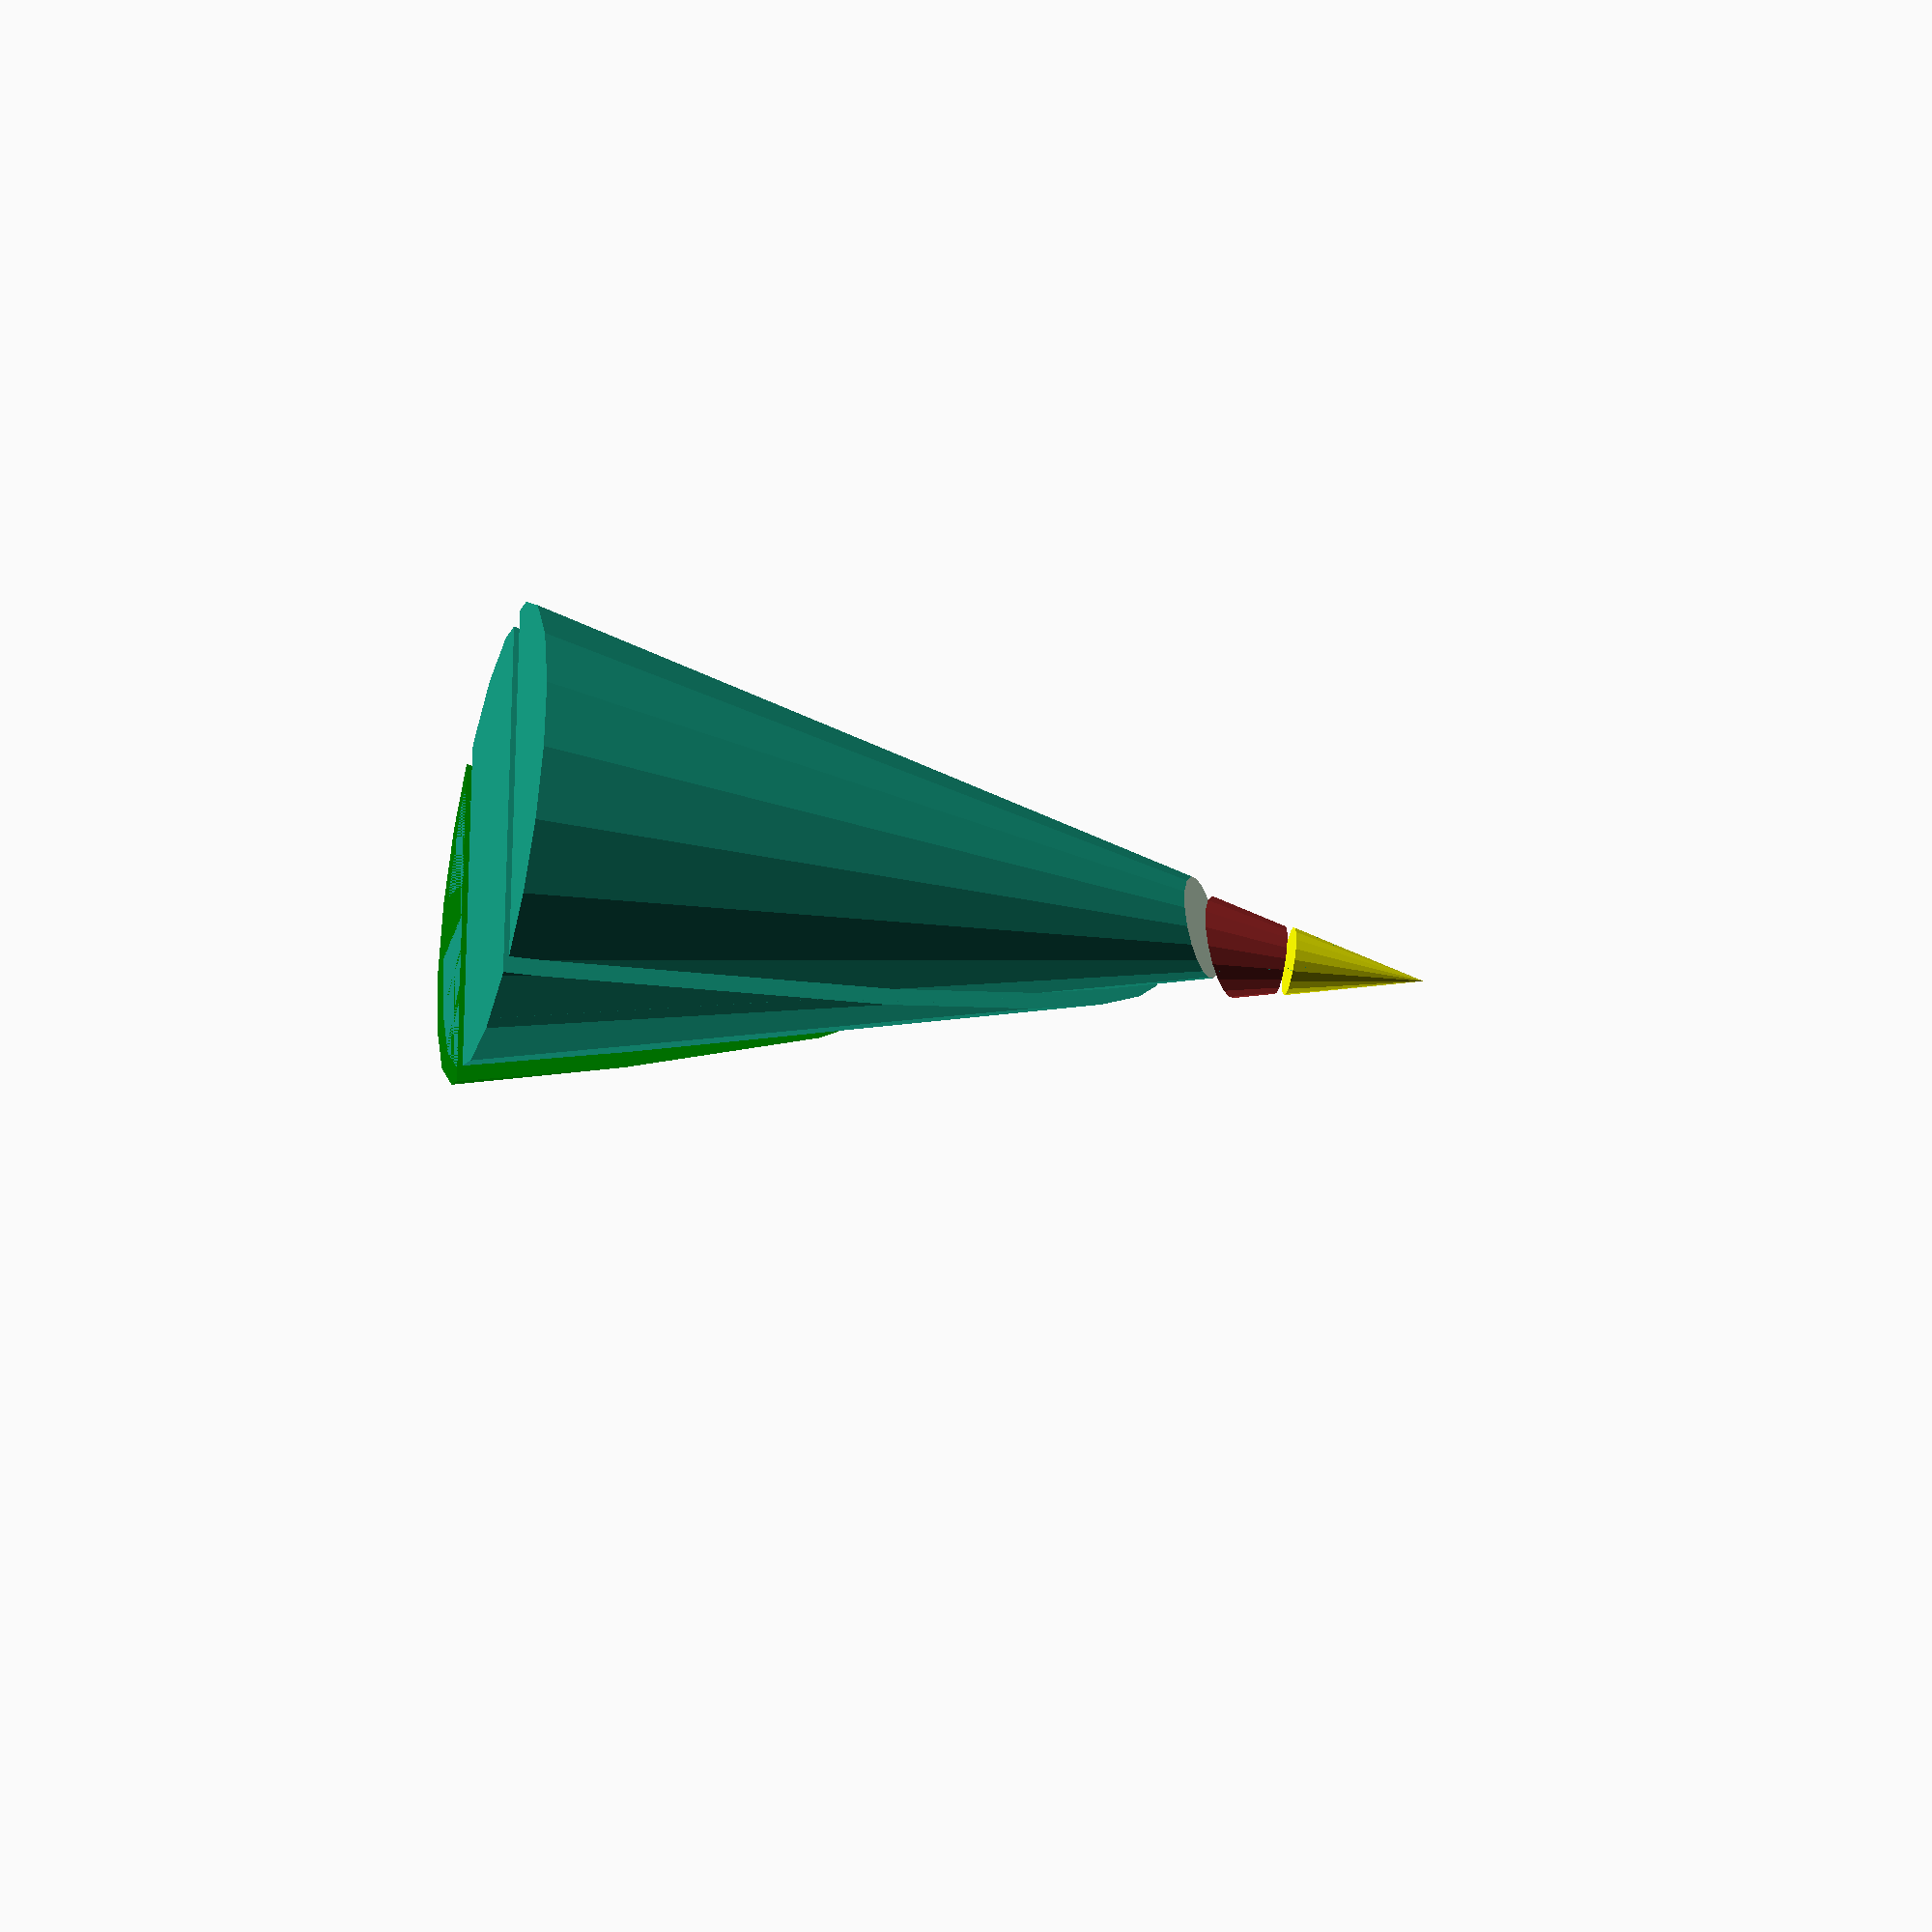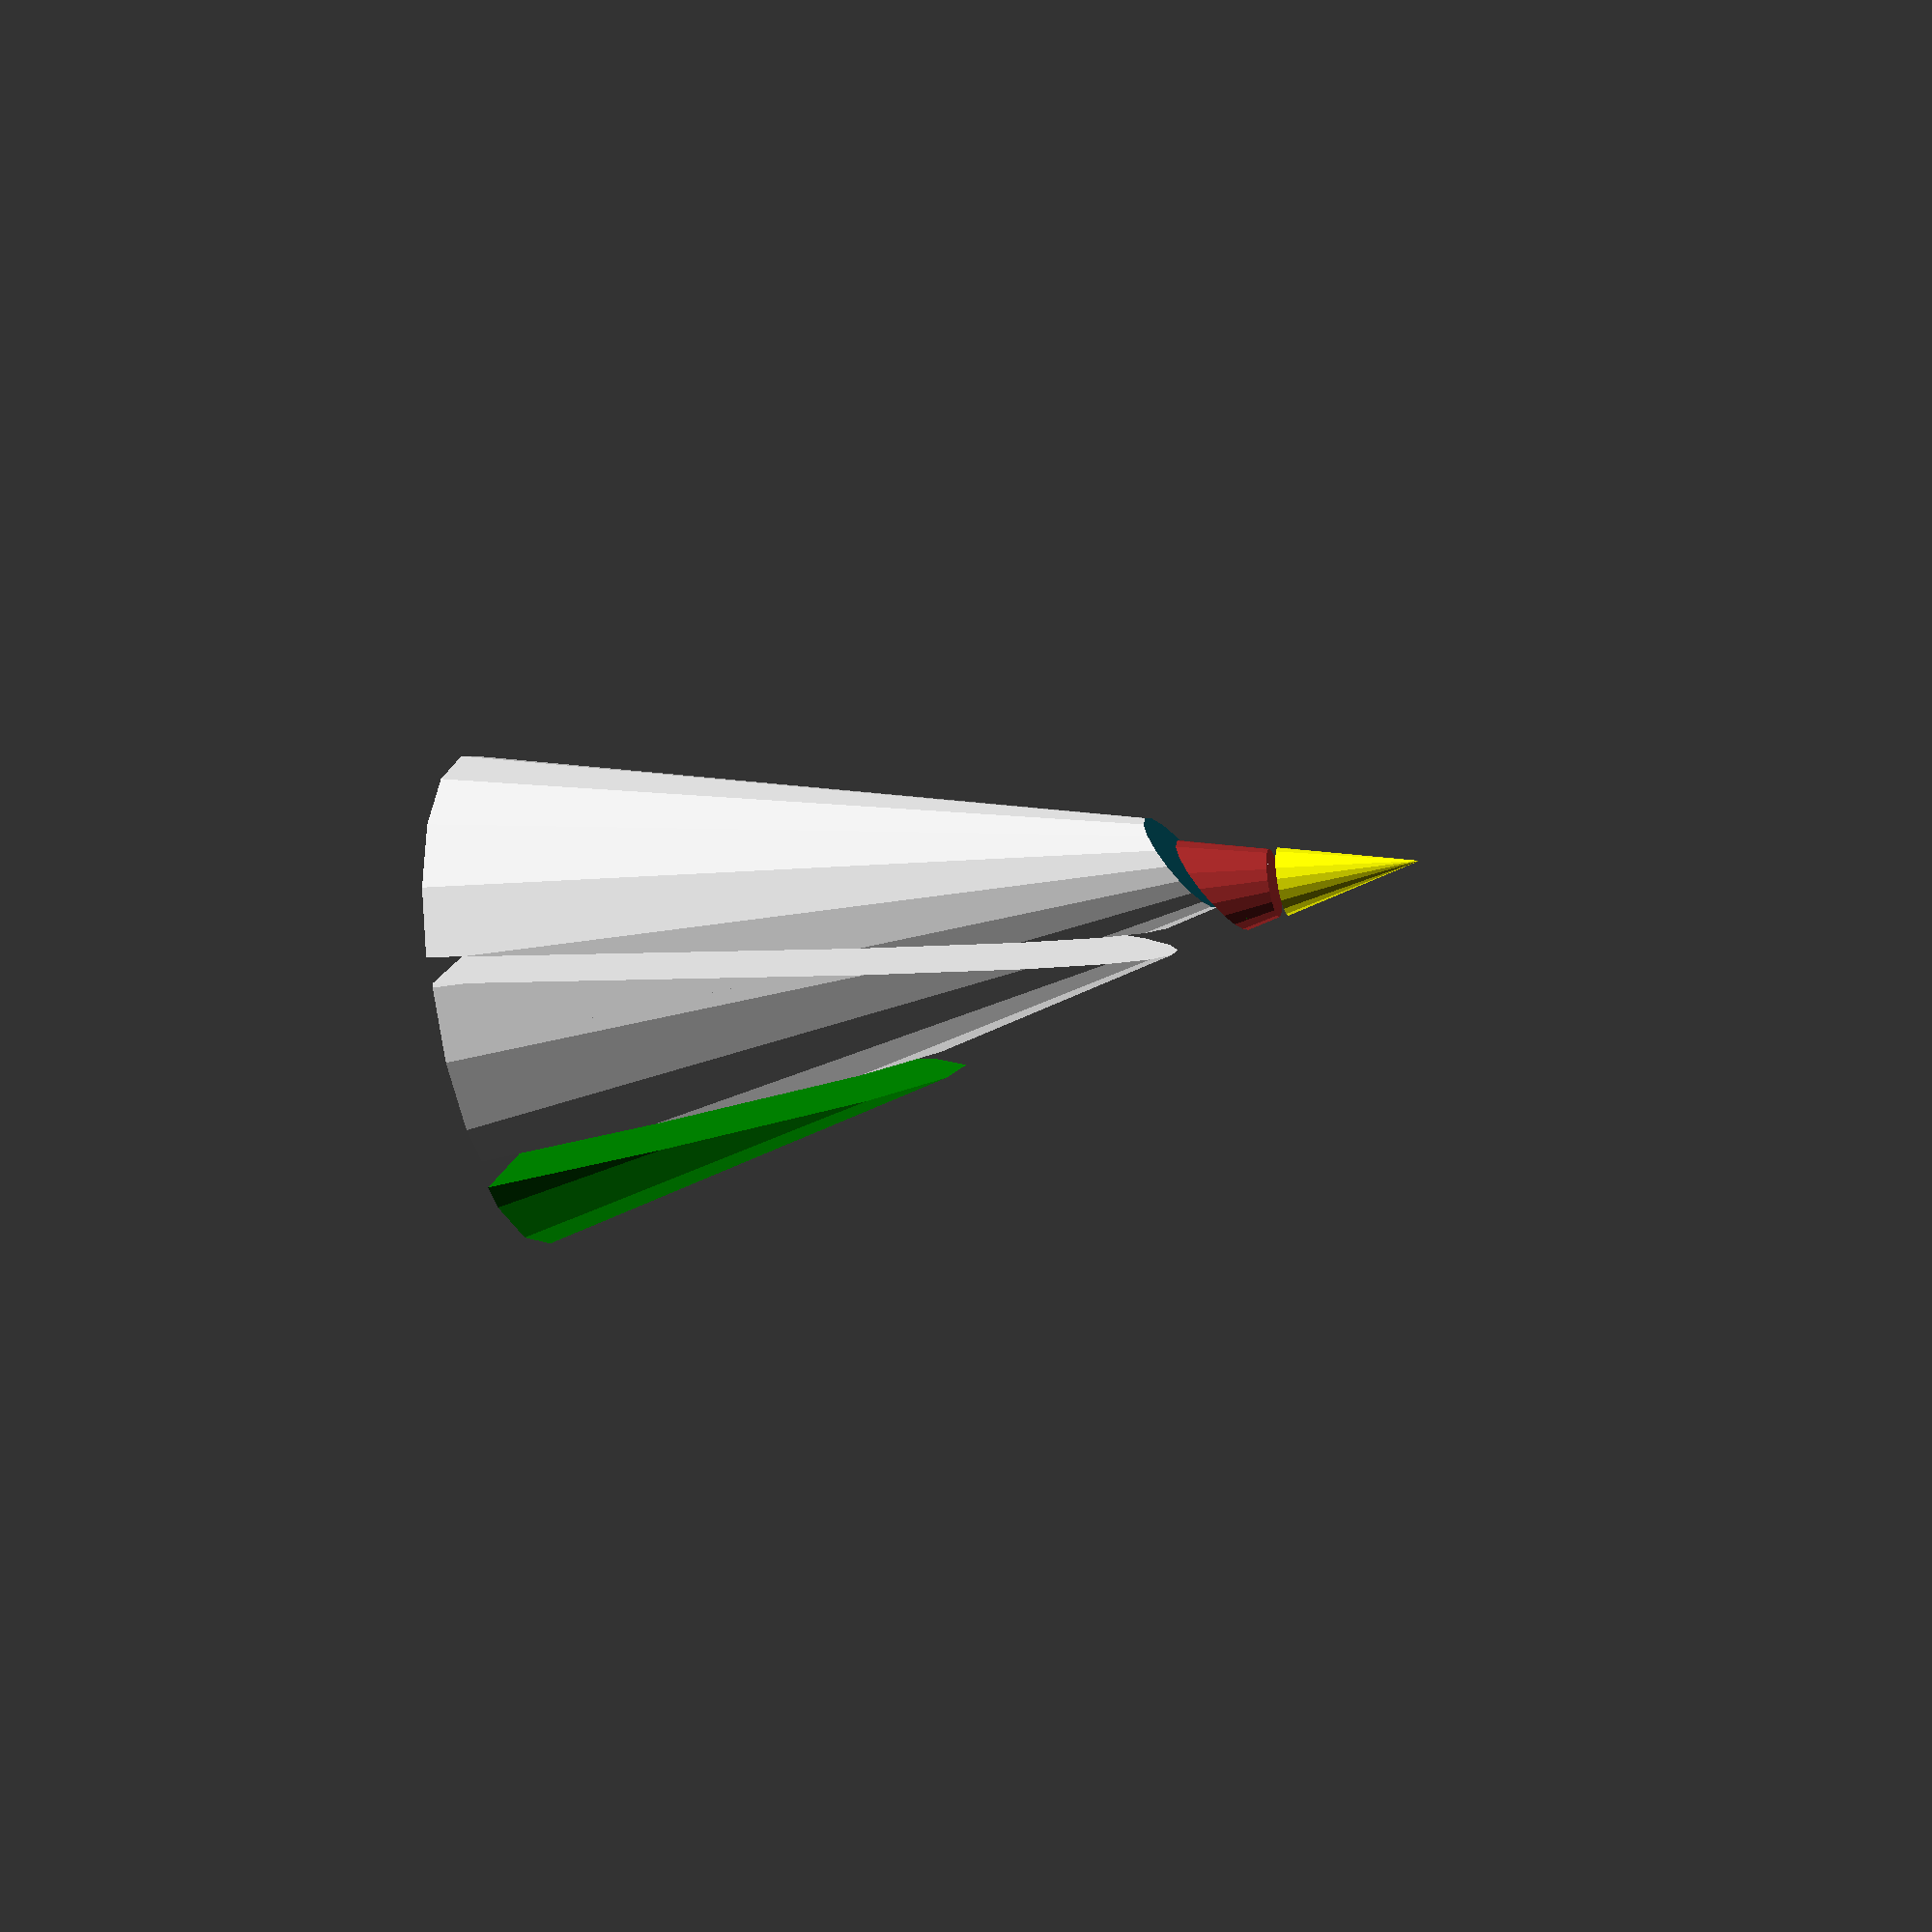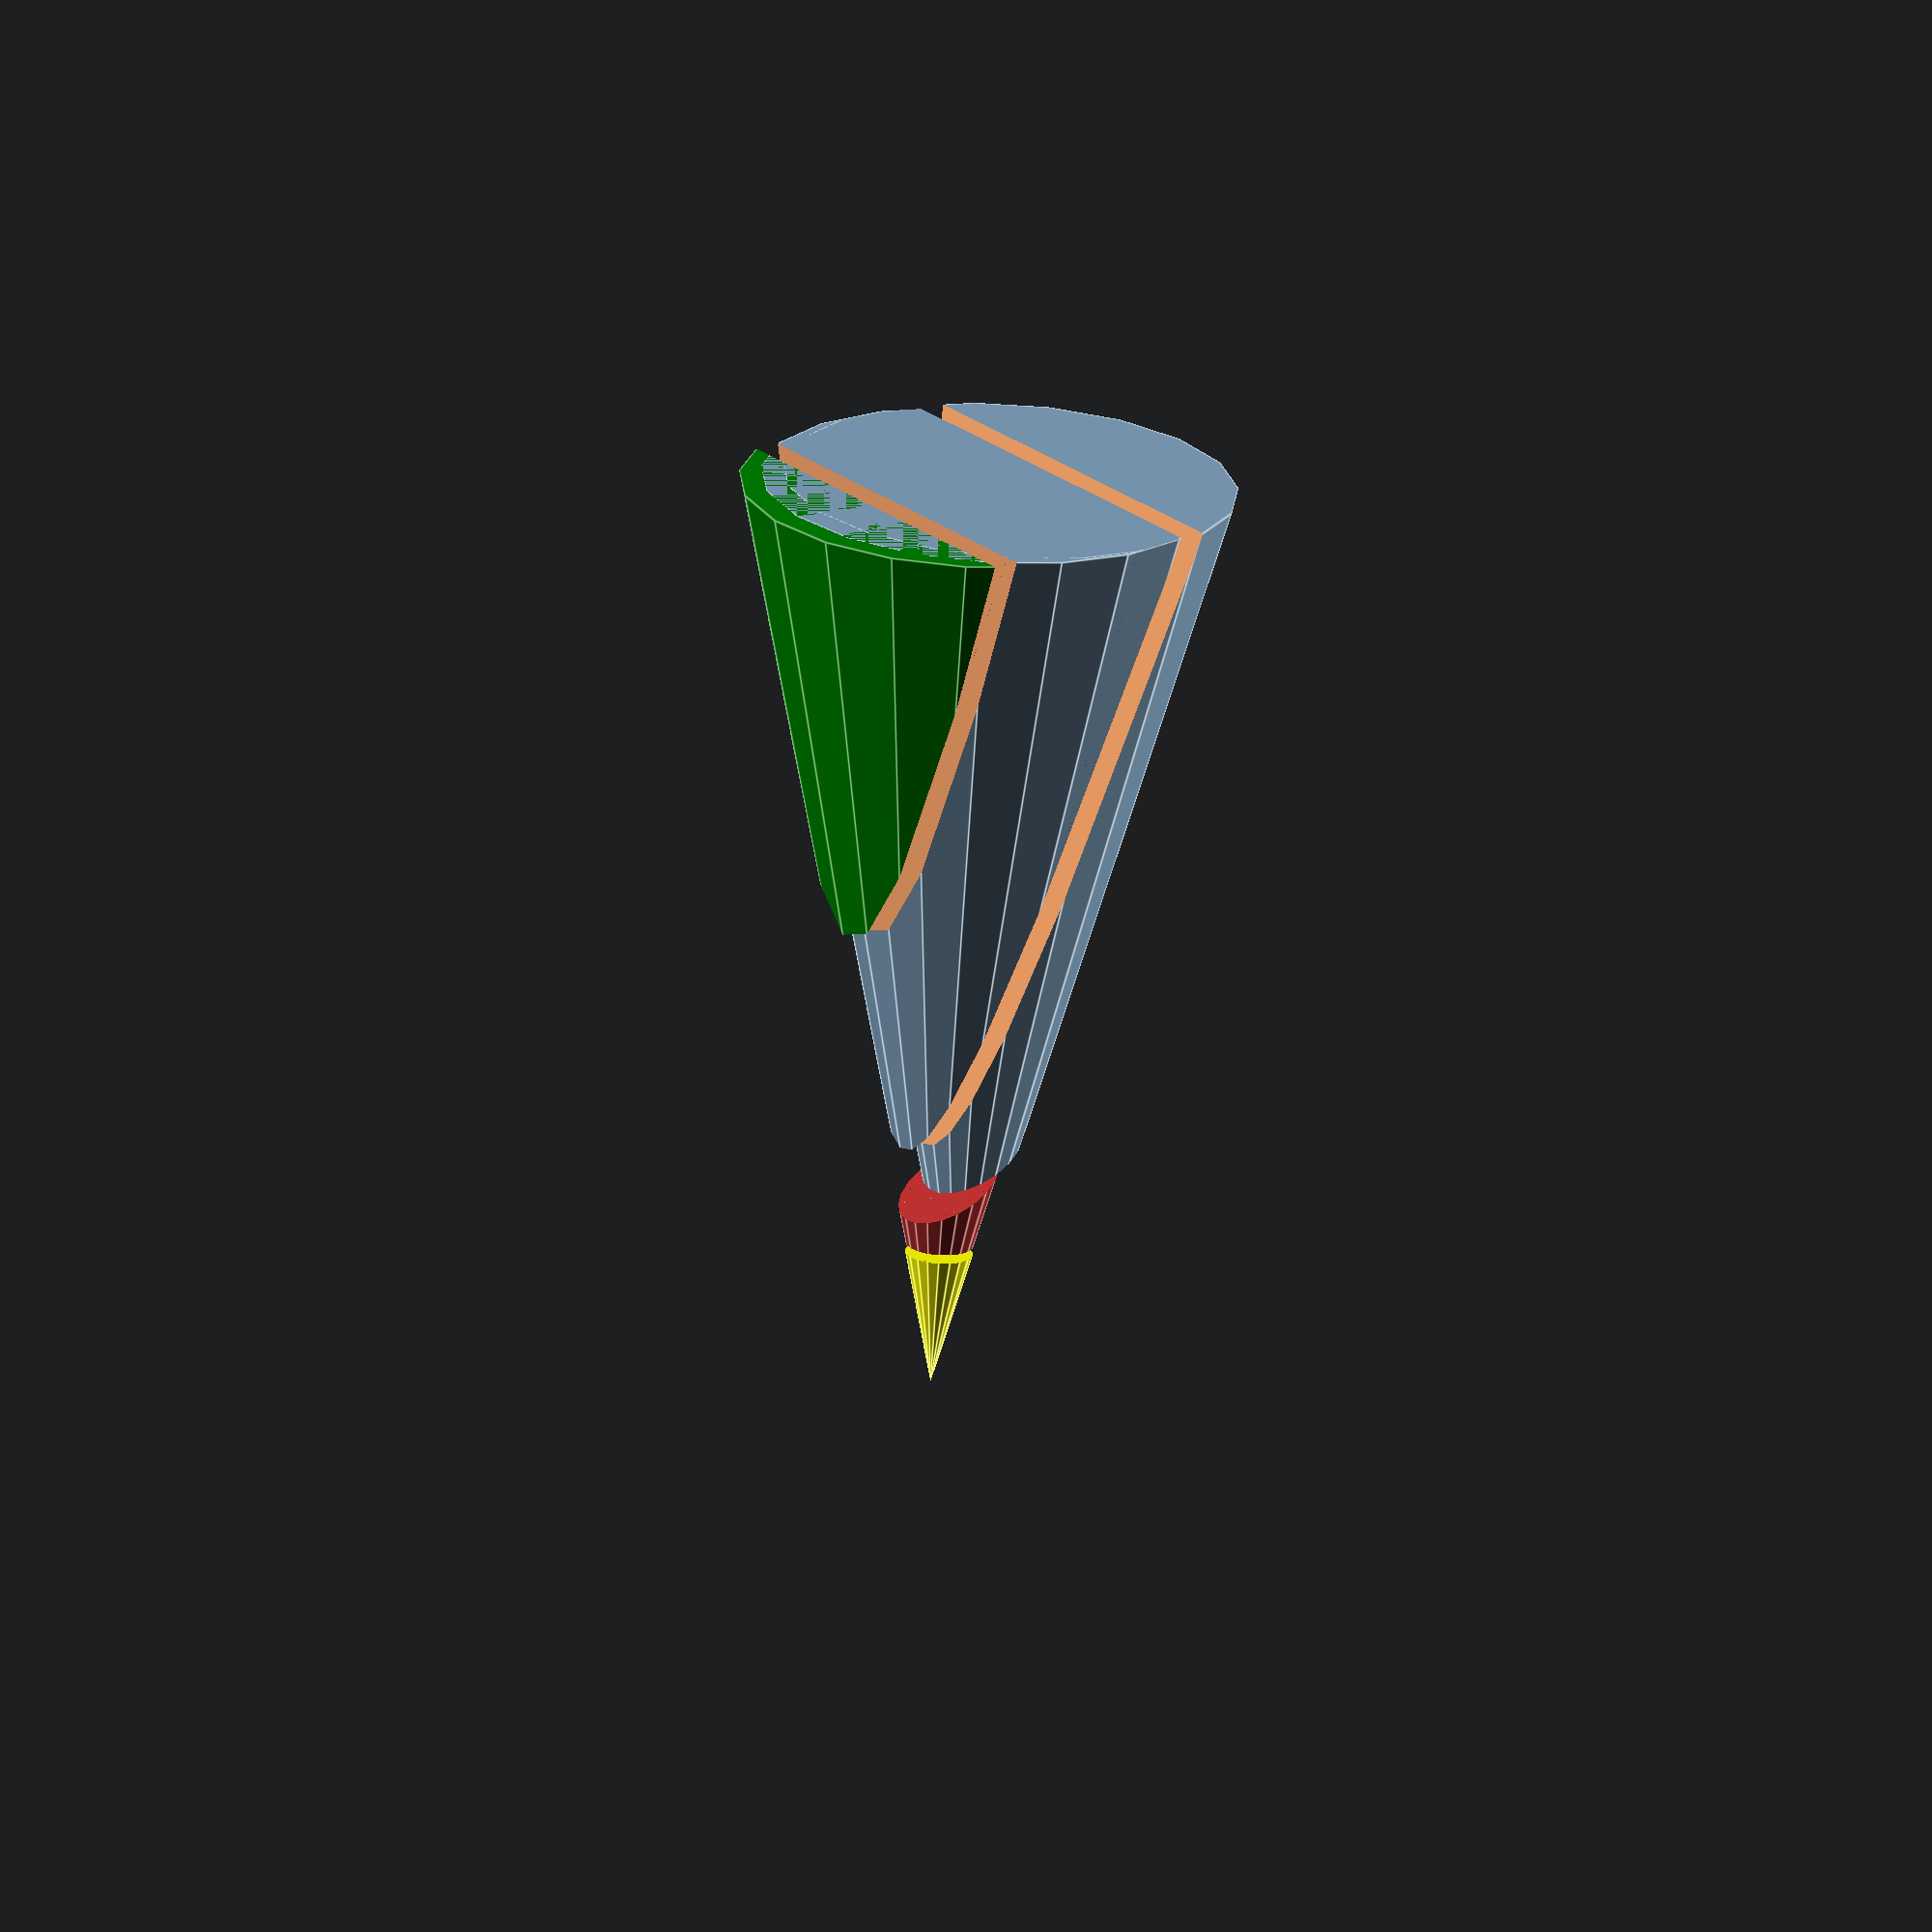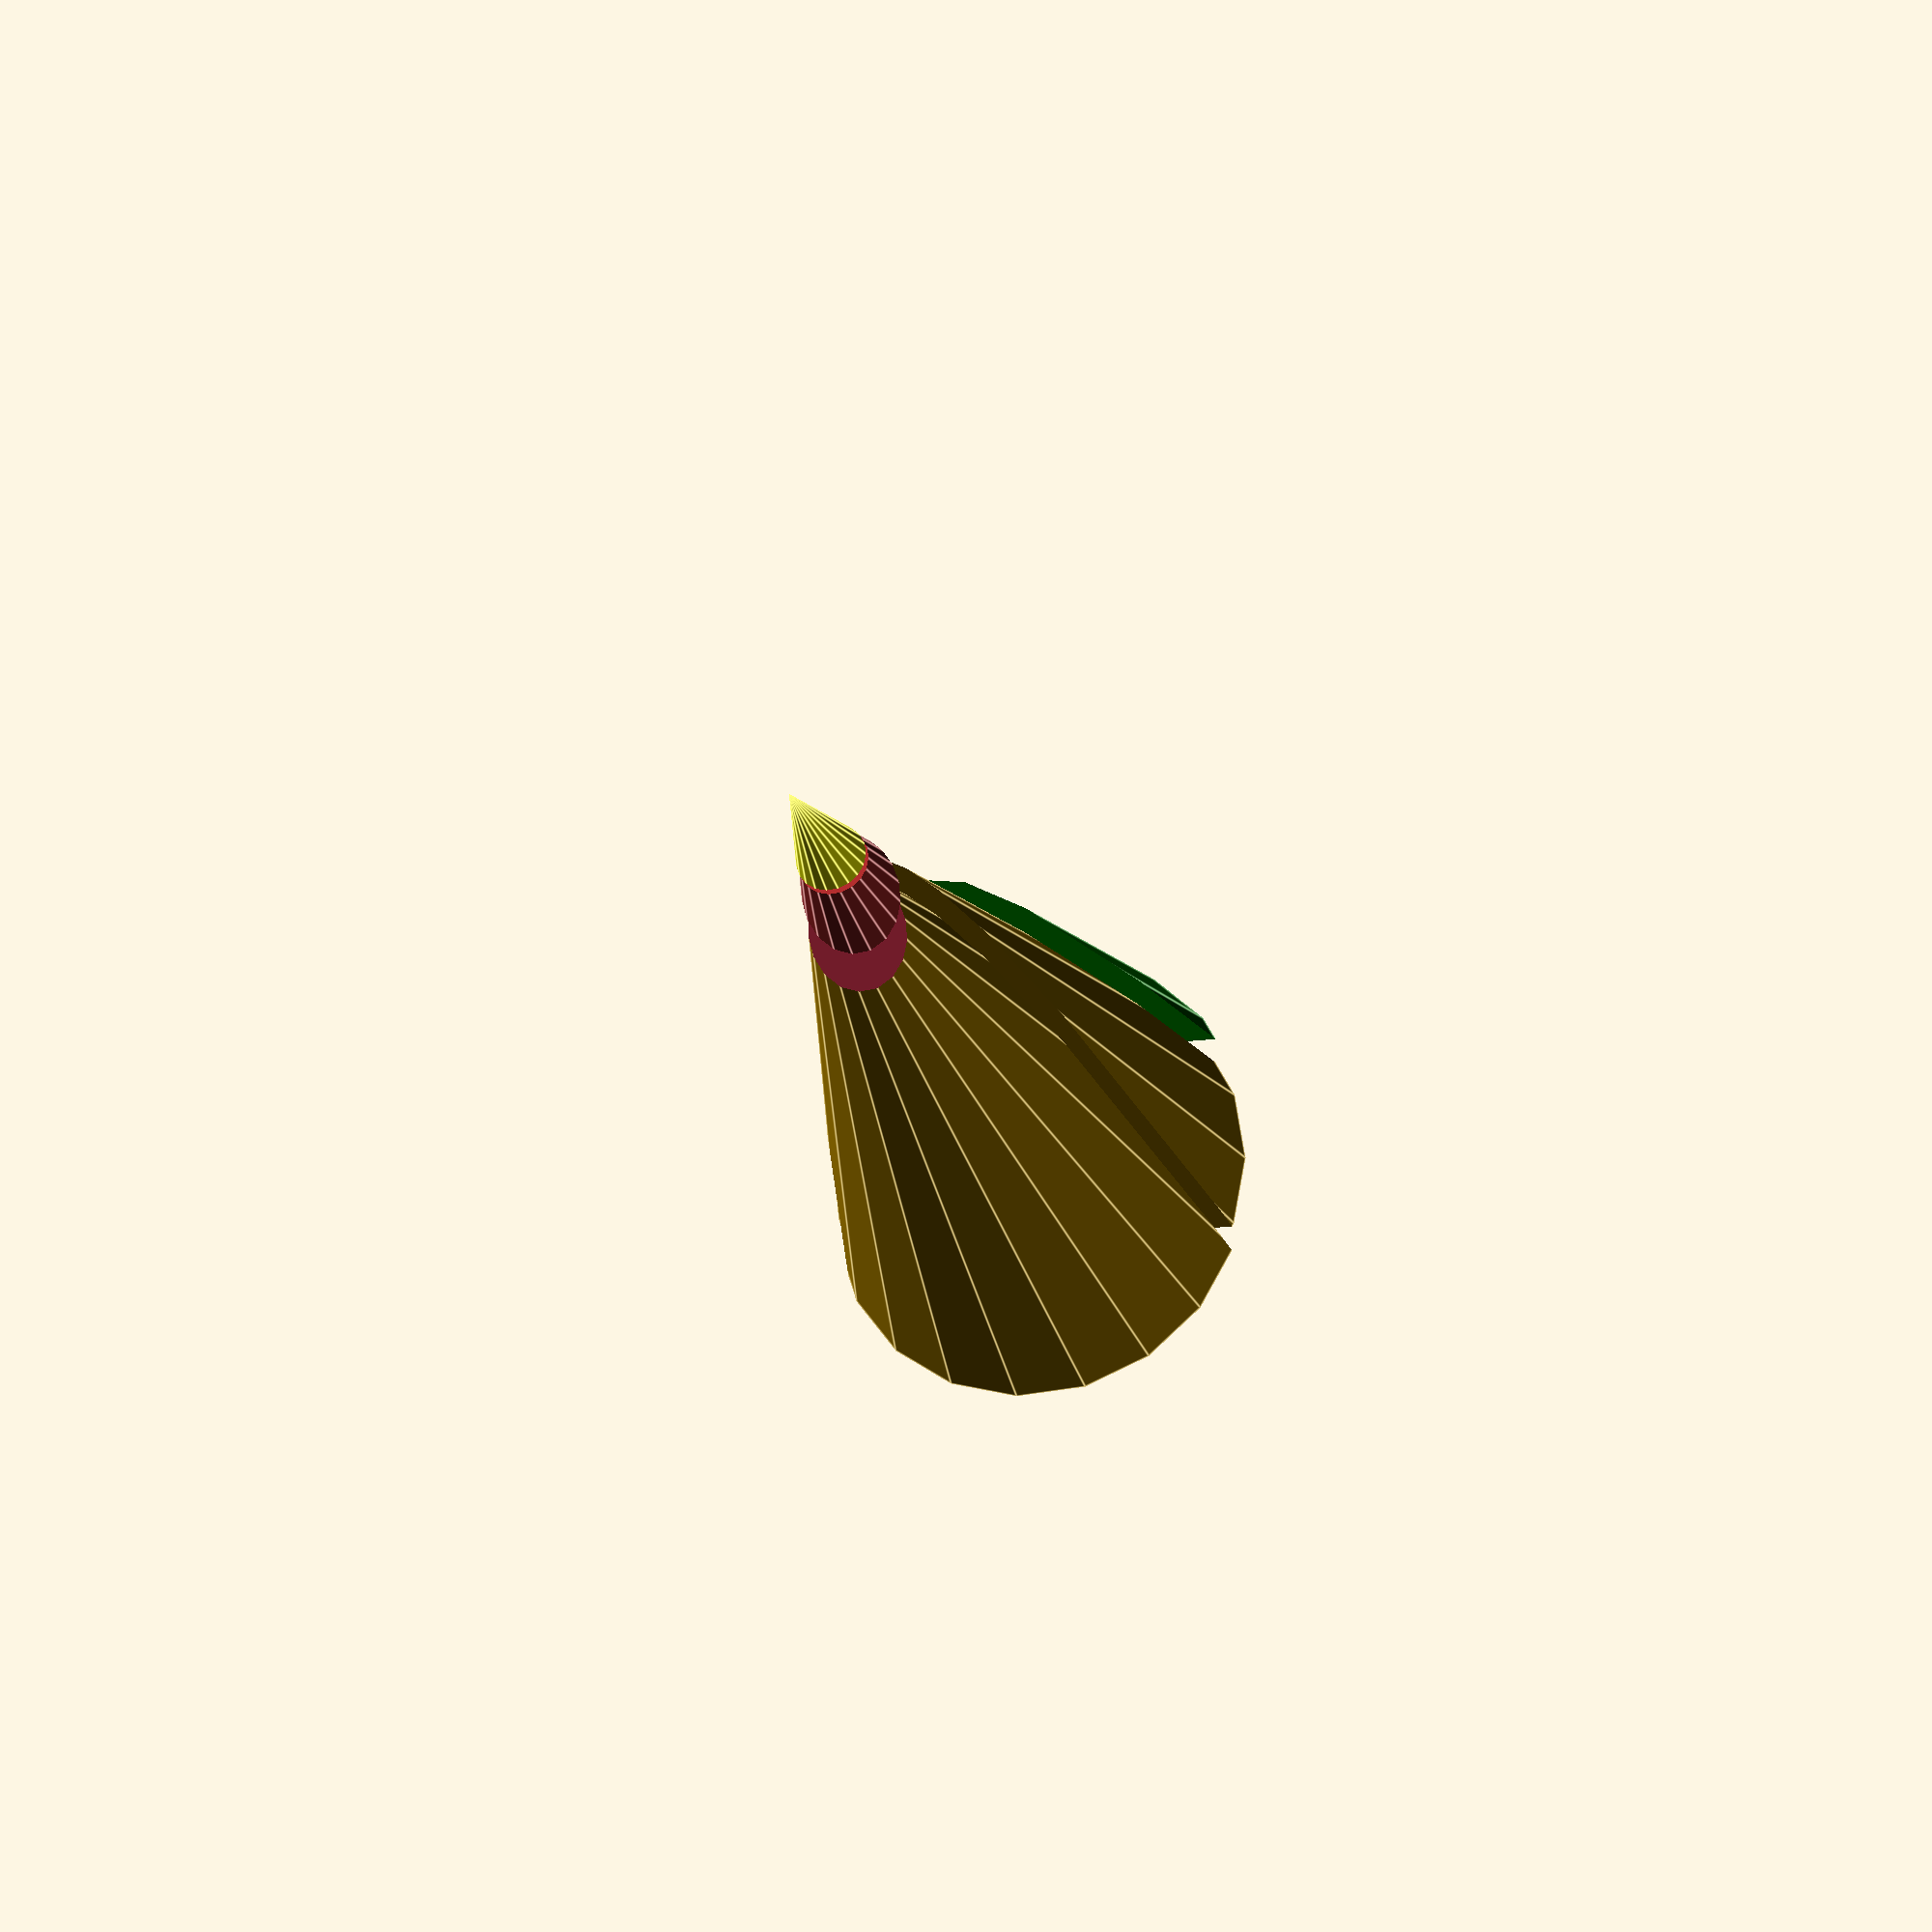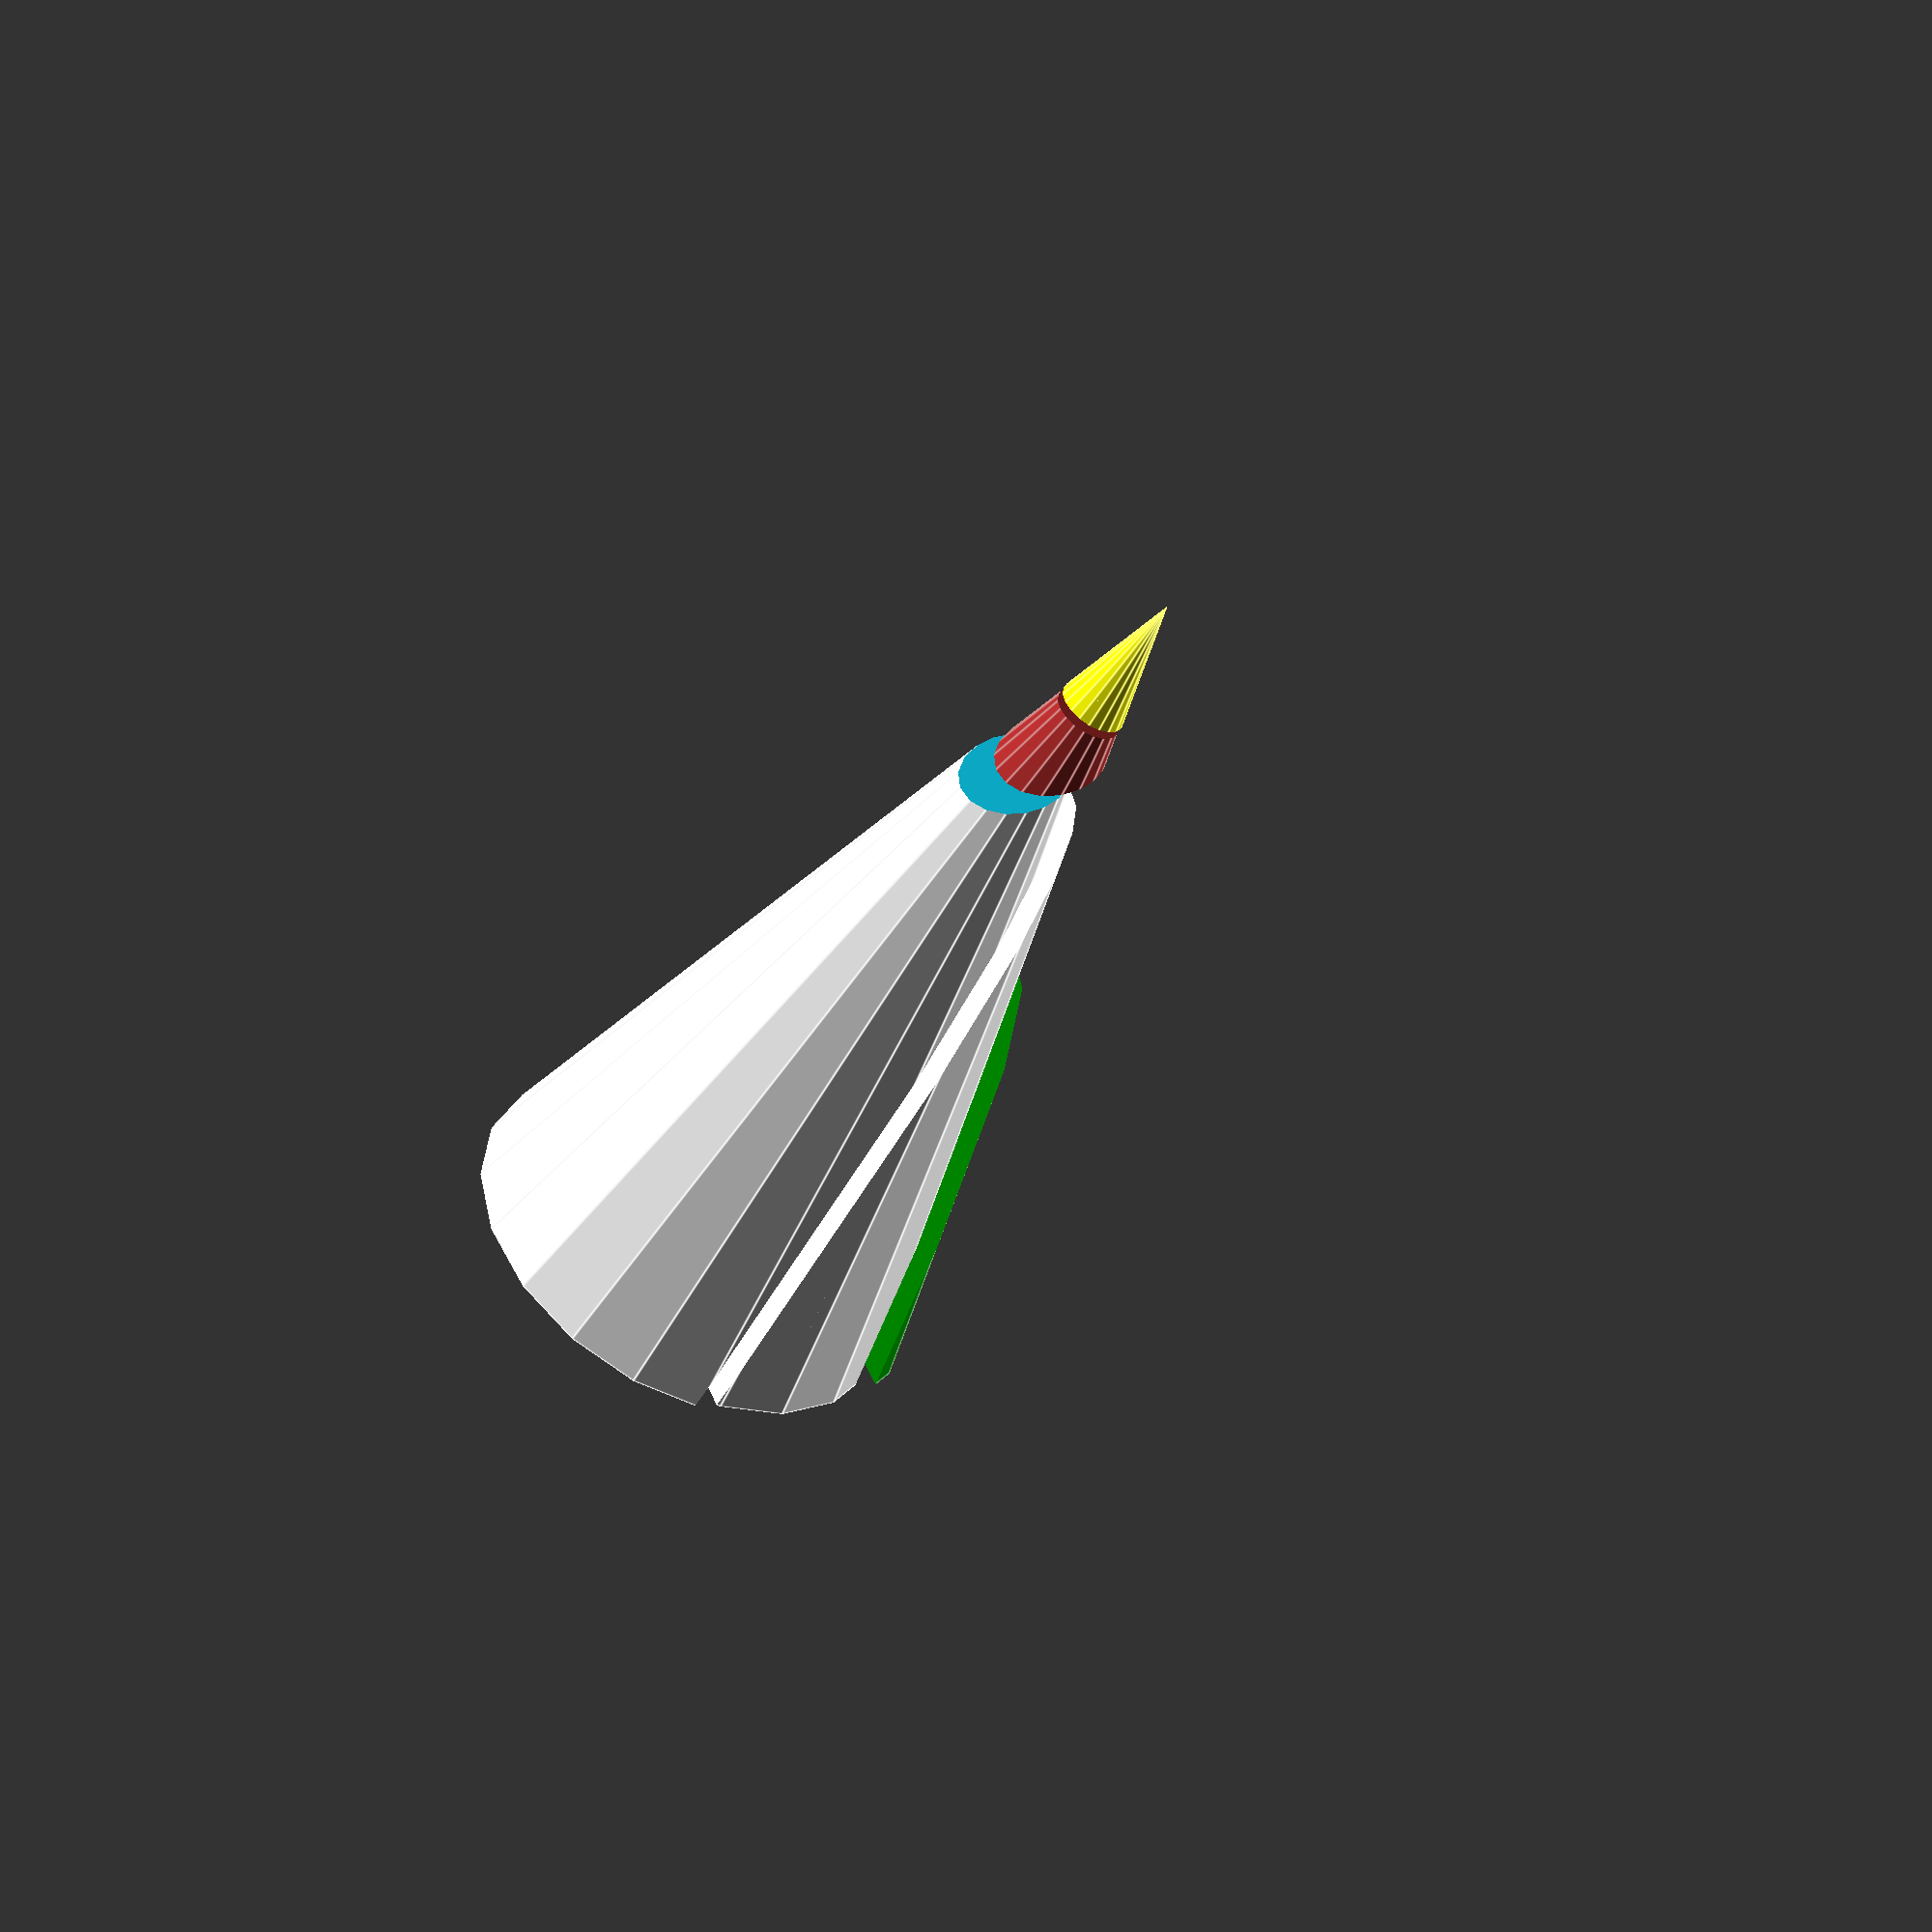
<openscad>
altura1 = 20;

module cono(){cylinder(h=altura1, r1=altura1/4, r2=0, center=true, $fn = 19);}

module bloque(){
    rotate(a = 30, v = [1,0,0]) 
    translate([0,1,10])
    cylinder( h=altura1/2, r1=altura1/4, r2=altura1/4, center=true, $fn = 4);
    }  


module parte_elipse() 
{
    difference()
    {
        intersection()
        {
            cono(); 
           bloque();
        } 
        translate([0,0,11.5])
    cube([9,9,9],center=true);
    }
}

module parte_circulo() {
intersection(){
    cono(); 
    translate([0,0,11.5])
    cube([9,9,9],center=true);
    } 

}


module parte_parabola() {
intersection(){
    cono(); 
    translate([0,7,-3.4])
    cube([9,9,14],center=true);
    } 

}

module parte_hiperbola() {
    difference()
    {
intersection(){
    cono();
    rotate(a = -10.8, v = [1,0,0])
    translate([1,-3.3+8,-3.4])
    cube([12,9,20.9],center=true);
    } 
translate([0,7,-3.4]) cube([9,9,14],center=true);
}}

module parte_abstracta() {
   
difference(){
    cono();
    rotate(a = -10.8, v = [1,0,0])
    translate([1,-3.3+8,-3.4])
    cube([12,9,20.9],center=true);
     bloque();
    } 

}


color("yellow")
translate([0,0,0.8]) parte_circulo();

color("brown")
translate([0,0,0.6]) 
parte_elipse();

color("green")
translate([0,0.6,0])
parte_parabola();

parte_hiperbola();

translate([0,-0.6,0])
parte_abstracta();


</openscad>
<views>
elev=42.6 azim=83.2 roll=257.6 proj=o view=wireframe
elev=30.9 azim=134.3 roll=286.3 proj=p view=solid
elev=250.3 azim=307.6 roll=3.5 proj=o view=edges
elev=24.5 azim=1.7 roll=14.7 proj=p view=edges
elev=230.0 azim=241.7 roll=209.9 proj=p view=edges
</views>
